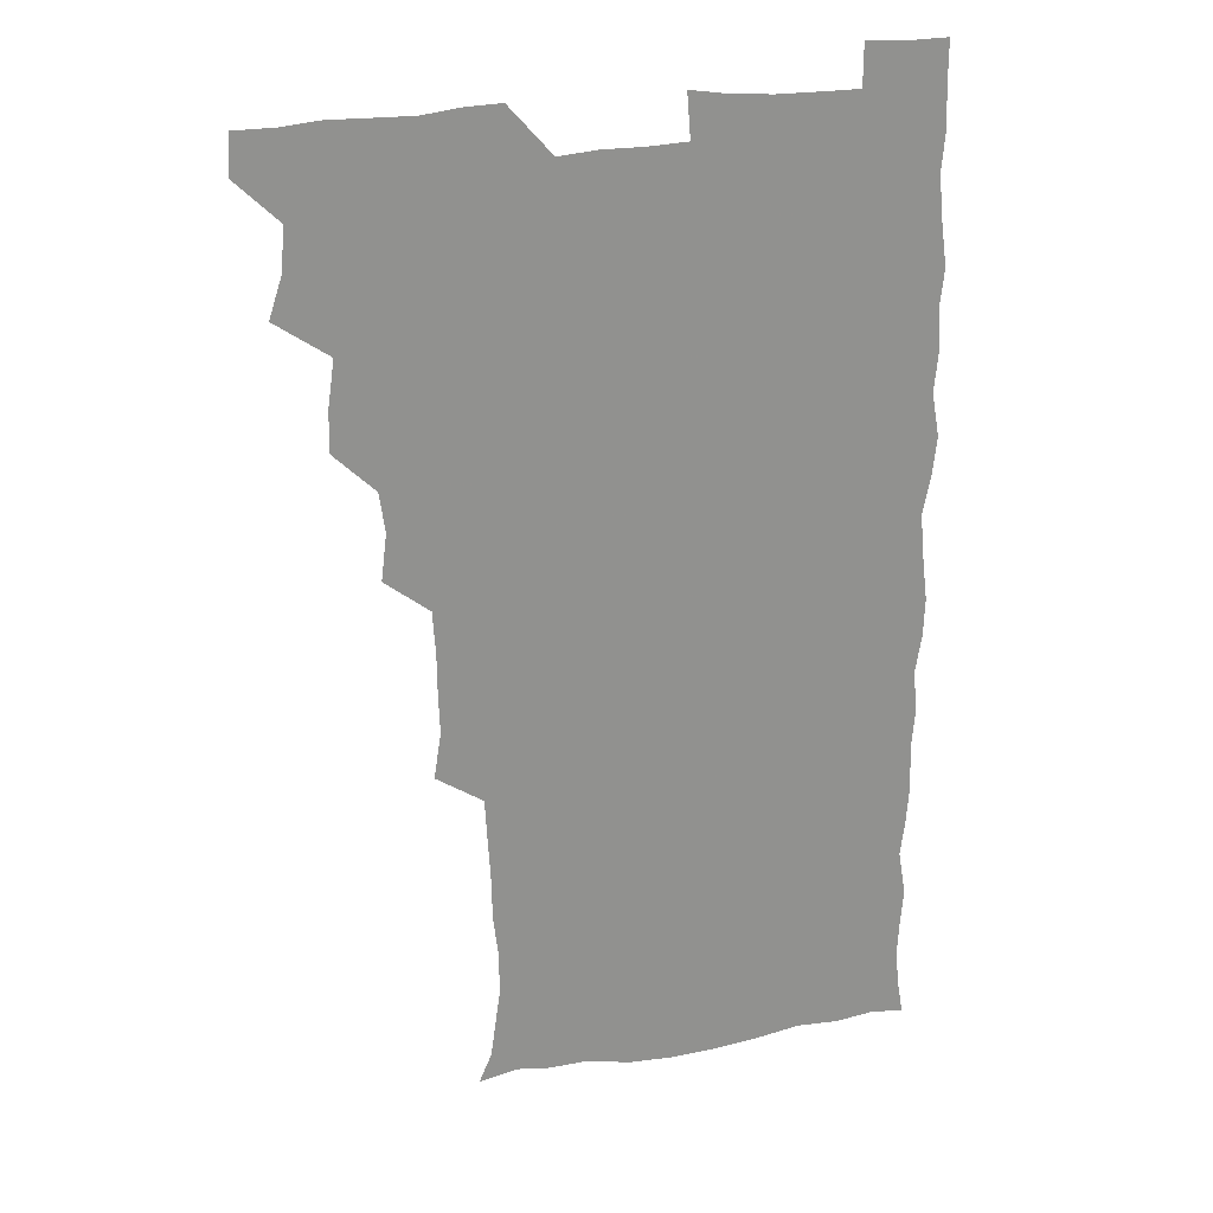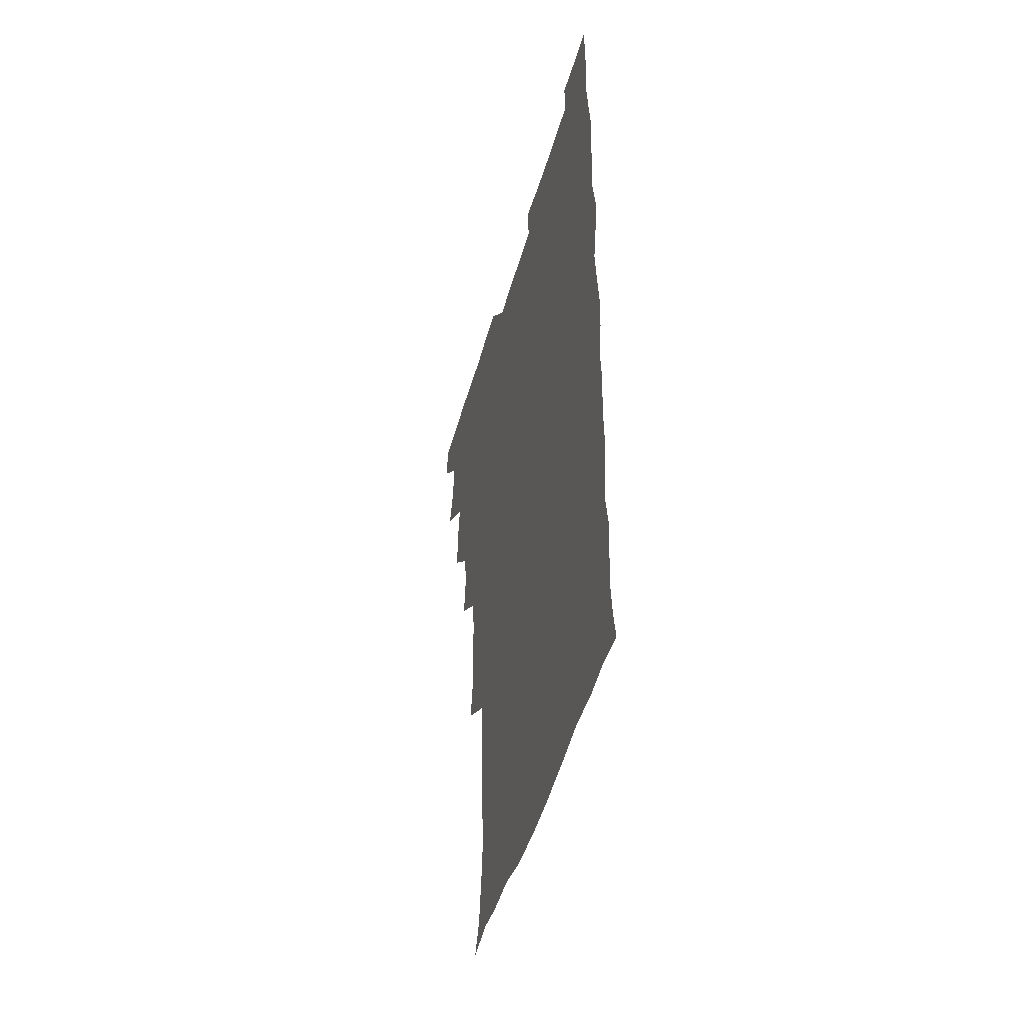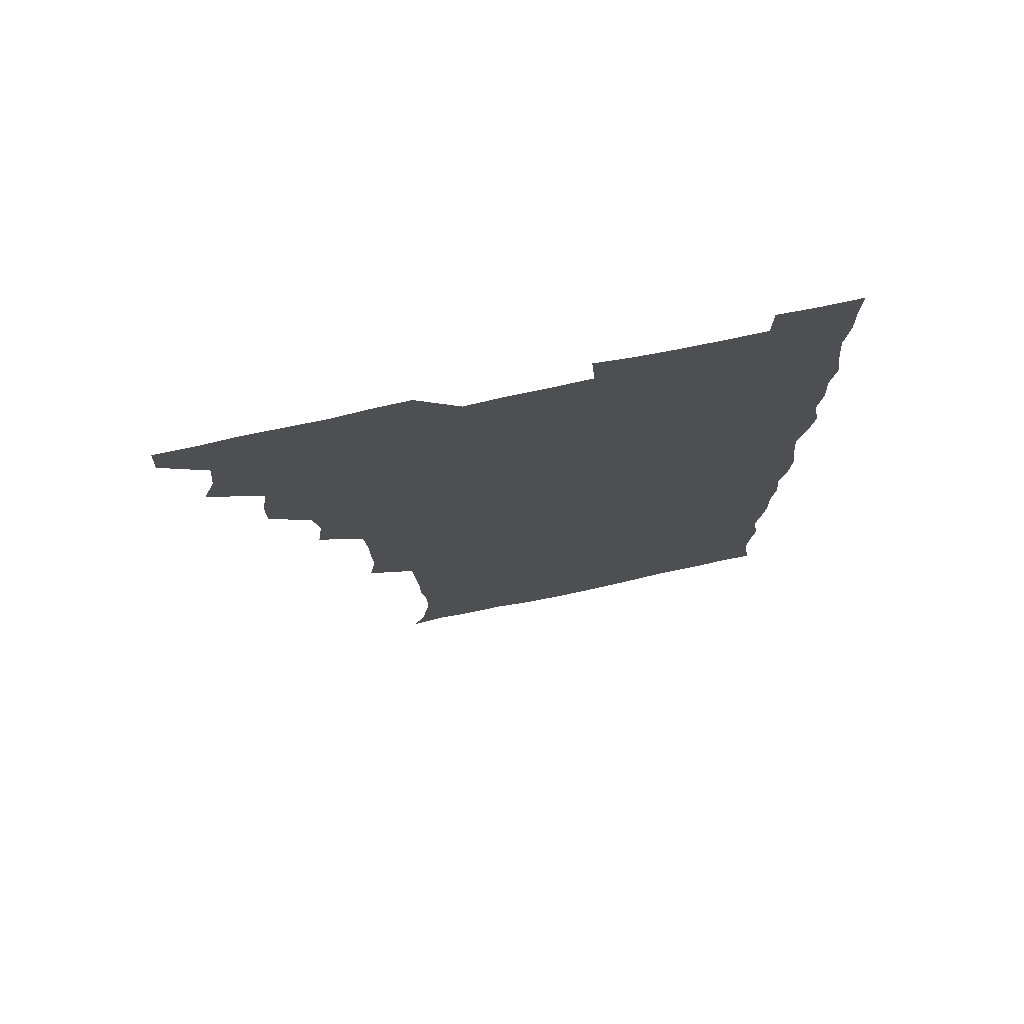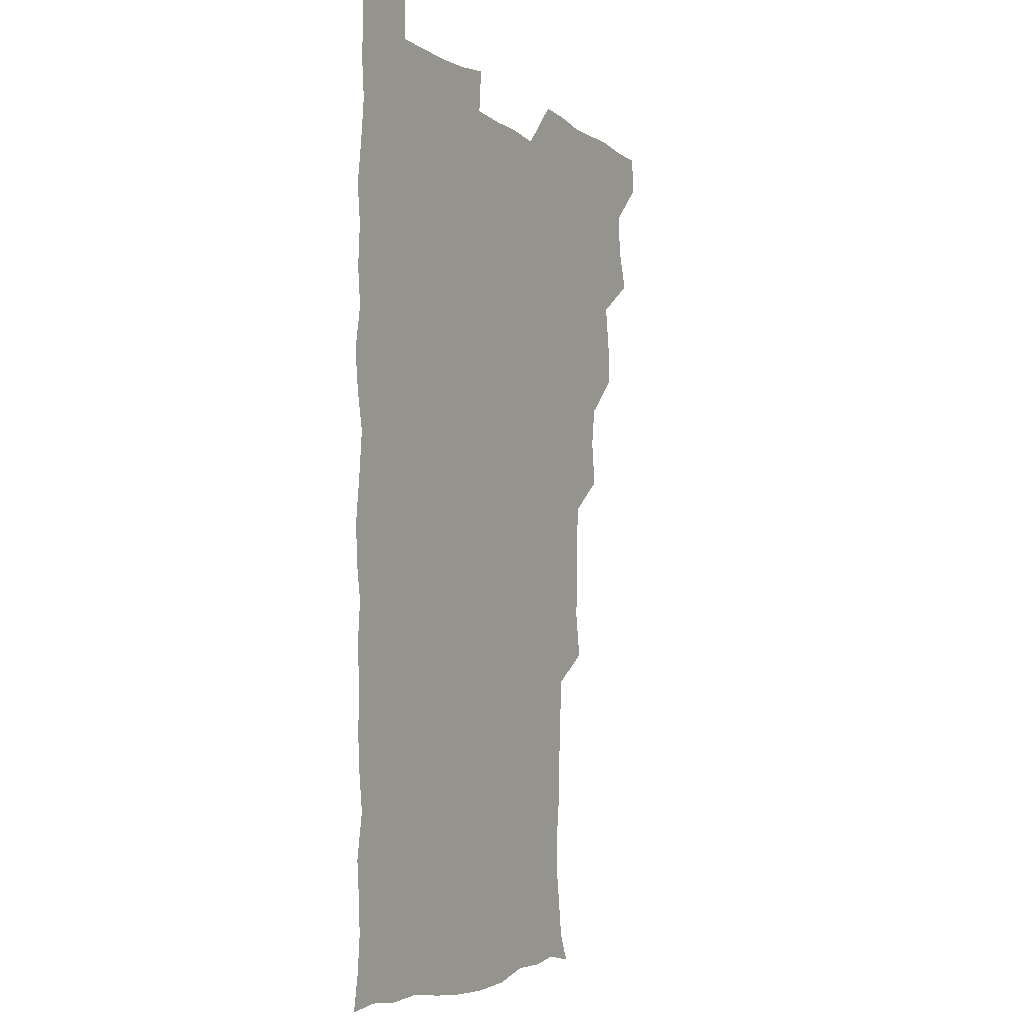
<metadata>
{"format":"obj","ext":"obj","renderer":"f3d","projection":"perspective","resolution":1024,"background":"white","views":[{"elev":23.7,"azim":-16.9,"up":"+Y"},{"elev":-48.1,"azim":74.4,"up":"+Y"},{"elev":75.8,"azim":-11.9,"up":"+Y"},{"elev":-5.0,"azim":117.7,"up":"+Y"}]}
</metadata>
<code>
v 480.1 540.9 0
v 480.9 555.7 0
v 490.2 493.7 0
v 495 508.6 0
v 496.6 525 0
v 496.9 540.1 0
v 496.1 555.7 0
v 507.8 447 0
v 508 462.1 0
v 510.4 479.8 0
v 513.6 496.3 0
v 511.5 510.2 0
v 512.9 525.2 0
v 512.4 539.9 0
v 510.7 557.1 0
v 523.4 399.6 0
v 525.5 417 0
v 523.4 432 0
v 526.8 450.1 0
v 526.6 465.6 0
v 525.9 480.5 0
v 526.9 495.8 0
v 527.6 510.7 0
v 527.8 525.1 0
v 527.5 539.3 0
v 525.8 556.7 0
v 539.4 322.7 0
v 542.1 339.9 0
v 541.6 354.4 0
v 541.4 370.1 0
v 540.3 386.6 0
v 540.4 403.3 0
v 540.7 419.3 0
v 543.2 437 0
v 541.3 450.7 0
v 542.5 466.4 0
v 542.8 481.5 0
v 541.5 495.9 0
v 542.3 510.5 0
v 542.2 525.1 0
v 541.7 539.7 0
v 540.8 556.4 0
v 553 193.3 0
v 557.8 204.3 0
v 559.4 216.1 0
v 561.6 231.5 0
v 561.2 247.8 0
v 559.4 262.8 0
v 559.1 278.7 0
v 558.2 293.6 0
v 557.2 311 0
v 557.9 329 0
v 557.5 343.9 0
v 557.4 359.3 0
v 557.1 374.6 0
v 556.7 390.1 0
v 557.3 406.4 0
v 557.2 421.8 0
v 556.9 436.7 0
v 558.4 452.8 0
v 557.1 466.7 0
v 557.6 481.6 0
v 558.6 496.2 0
v 557.3 510.8 0
v 556.6 525.6 0
v 556.1 540.5 0
v 555.2 558.2 0
v 567.4 196.1 0
v 569.4 206.4 0
v 574.9 224.3 0
v 575.3 239.5 0
v 575 254.4 0
v 574.7 270 0
v 573.5 284 0
v 572 298 0
v 573.4 316.6 0
v 573.3 332.1 0
v 573.1 346.7 0
v 573.3 362.2 0
v 572 376.3 0
v 572.7 392.6 0
v 571.7 406.6 0
v 572.6 422.7 0
v 572 437.1 0
v 572.3 452.4 0
v 572.3 467 0
v 572.6 481.8 0
v 572.2 496.3 0
v 572.8 510.5 0
v 571.9 525 0
v 570.8 540.4 0
v 568.9 558.7 0
v 579.1 194.2 0
v 586.6 212.2 0
v 589.4 228.8 0
v 588.7 242.2 0
v 589.8 259.6 0
v 588.8 272.7 0
v 587.7 286.5 0
v 588.1 303.1 0
v 587.5 317.3 0
v 586.7 331.3 0
v 588.4 349.5 0
v 587.8 363 0
v 587.1 377.5 0
v 587.2 392.9 0
v 587.4 408 0
v 587.6 423.3 0
v 586.9 437.4 0
v 587 452.4 0
v 587.7 467.8 0
v 587.4 481.8 0
v 587 496.3 0
v 586.9 510.8 0
v 586.1 525.8 0
v 585.3 540.3 0
v 595.3 194.4 0
v 601.2 212.2 0
v 602.6 228.5 0
v 602.9 243.7 0
v 603 258.6 0
v 602.3 272.6 0
v 602.3 288.1 0
v 602.2 303.2 0
v 602.2 319 0
v 602.7 335.2 0
v 602 347.4 0
v 602 363.6 0
v 602 378.7 0
v 602.5 394.7 0
v 601.9 407.9 0
v 602.1 423.2 0
v 601.8 437.7 0
v 601.6 452.3 0
v 601.8 467.1 0
v 601.9 481.7 0
v 602.2 496.2 0
v 601.7 510.9 0
v 600.8 526.3 0
v 600.2 541.5 0
v 611.3 190.5 0
v 616.1 213.7 0
v 617.1 229.7 0
v 616.9 243.8 0
v 617.1 259.5 0
v 616.8 273.5 0
v 616.4 287.6 0
v 616.6 304.3 0
v 616.8 320.4 0
v 616.6 334.8 0
v 616.4 348 0
v 616.5 363.7 0
v 616.4 378.3 0
v 616.4 393.6 0
v 616.2 406.9 0
v 616.5 423.6 0
v 616.3 437.6 0
v 616.5 452.9 0
v 616.6 467.4 0
v 616.4 481.6 0
v 616.6 496.3 0
v 616.8 510.7 0
v 617 525 0
v 615.8 541.4 0
v 628.7 189.5 0
v 630.7 212.2 0
v 631.1 229.5 0
v 631.2 244.7 0
v 631.3 260 0
v 631.2 274 0
v 631.2 289.6 0
v 631.1 304.2 0
v 631 319.5 0
v 630.9 334.1 0
v 630.9 348.6 0
v 630.9 363.3 0
v 630.9 379.1 0
v 630.8 393.3 0
v 630.9 408.1 0
v 630.9 423.8 0
v 630.9 437.8 0
v 631 452.7 0
v 631 467.2 0
v 631.1 481.6 0
v 631.2 496.3 0
v 631.3 510.6 0
v 631.5 524.8 0
v 631 542.1 0
v 629.7 559.1 0
v 645.9 190 0
v 645.7 213.2 0
v 645.5 229.6 0
v 645.5 243.4 0
v 645.3 259.8 0
v 645.7 274.8 0
v 645.5 289.3 0
v 645.3 305.4 0
v 645.4 319.7 0
v 645.4 333.5 0
v 645.4 348 0
v 645.3 364.1 0
v 645.3 378.9 0
v 645.3 393.5 0
v 645.3 408.3 0
v 645.2 423.6 0
v 645.4 438 0
v 645.4 452.8 0
v 645.6 467.3 0
v 645.8 482.3 0
v 646 496.6 0
v 645.9 510.7 0
v 646 525.4 0
v 645.9 540.7 0
v 644.5 556.8 0
v 663.4 191.6 0
v 660.8 212.6 0
v 660.1 228.6 0
v 659.5 244 0
v 661.4 255.4 0
v 659.8 273.9 0
v 659.8 288.7 0
v 659.8 303.7 0
v 659.5 319.5 0
v 659.6 334.2 0
v 659.7 348.8 0
v 659.6 363.9 0
v 659.6 378.7 0
v 659.9 393 0
v 659.7 408.2 0
v 660 422.8 0
v 659.9 437.9 0
v 660.4 452.1 0
v 660.2 467.4 0
v 660.3 482 0
v 660.2 496.6 0
v 660.6 511.2 0
v 660.7 525.7 0
v 660.9 540.1 0
v 659.9 555.7 0
v 679.9 193.9 0
v 676.1 211.7 0
v 674.1 229.6 0
v 674.7 242.4 0
v 674.6 257.1 0
v 672.9 276 0
v 673.8 288.9 0
v 673.3 305.3 0
v 673.3 319.9 0
v 673.6 334.1 0
v 674 348.3 0
v 673.4 364.3 0
v 674 378.3 0
v 674.1 392.9 0
v 675.3 406.7 0
v 674.9 421.9 0
v 674.3 437.7 0
v 674.8 452.2 0
v 674.8 467.1 0
v 674.3 482.6 0
v 674.7 496.7 0
v 675.1 511.1 0
v 675.5 525.9 0
v 675.5 540.6 0
v 675.4 555.6 0
v 696.2 193 0
v 691.4 210.5 0
v 688 229 0
v 688.6 242.6 0
v 688 258.5 0
v 688.5 272.5 0
v 687.6 288.7 0
v 688.2 302.7 0
v 686.6 319.6 0
v 688.4 332.6 0
v 688.3 347.6 0
v 689.2 362 0
v 688.4 377.5 0
v 688.7 392 0
v 689.5 406.4 0
v 688.9 422.2 0
v 689.7 436.4 0
v 689.4 451.8 0
v 689.5 466.7 0
v 689.2 481.8 0
v 689.8 496.3 0
v 689.7 511.2 0
v 690.1 525.8 0
v 690.4 540.4 0
v 690.6 555.6 0
v 690.7 571.6 0
v 709.8 194.5 0
v 705.7 209.9 0
v 704.7 224.3 0
v 704 239.3 0
v 702.1 256.1 0
v 702.6 270.1 0
v 703 285 0
v 702.6 300.5 0
v 703.5 314.8 0
v 703.6 329.9 0
v 703.8 344.8 0
v 705.4 359 0
v 704.7 374.5 0
v 704 389.9 0
v 704.4 404.9 0
v 704 420.8 0
v 703.5 436.1 0
v 705.3 449.9 0
v 705.2 465.2 0
v 703.3 481.4 0
v 705 495.4 0
v 704.9 510.5 0
v 704.7 525.7 0
v 704.8 540.2 0
v 705.8 555.5 0
v 705.9 570.5 0
v 723 193 0
v 720.7 206.1 0
v 719.5 219.8 0
v 720.3 232.9 0
v 721.4 246.3 0
v 718.6 263.2 0
v 720.4 277.2 0
v 721.4 291.9 0
v 720.8 307.8 0
v 722.1 322.7 0
v 720.7 339.3 0
v 723.1 353.5 0
v 723.6 368 0
v 721.7 384.2 0
v 720.2 401.2 0
v 723.1 415.7 0
v 724.9 430.4 0
v 722 447 0
v 723.4 461.5 0
v 722.4 477.5 0
v 724.1 492 0
v 721.9 508.2 0
v 720.3 525 0
v 721.6 540.3 0
v 721 555.6 0
v 721.1 570.8 0
f 5 6 1
f 1 6 2
f 6 7 2
f 10 11 3
f 3 11 4
f 11 12 4
f 4 12 5
f 12 13 5
f 5 13 6
f 13 14 6
f 6 14 7
f 14 15 7
f 18 19 8
f 8 19 9
f 19 20 9
f 9 20 10
f 20 21 10
f 10 21 11
f 21 22 11
f 11 22 12
f 22 23 12
f 12 23 13
f 23 24 13
f 13 24 14
f 24 25 14
f 14 25 15
f 25 26 15
f 31 32 16
f 16 32 17
f 32 33 17
f 17 33 18
f 33 34 18
f 18 34 19
f 34 35 19
f 19 35 20
f 35 36 20
f 20 36 21
f 36 37 21
f 21 37 22
f 37 38 22
f 22 38 23
f 38 39 23
f 23 39 24
f 39 40 24
f 24 40 25
f 40 41 25
f 25 41 26
f 41 42 26
f 51 52 27
f 27 52 28
f 52 53 28
f 28 53 29
f 53 54 29
f 29 54 30
f 54 55 30
f 30 55 31
f 55 56 31
f 31 56 32
f 56 57 32
f 32 57 33
f 57 58 33
f 33 58 34
f 58 59 34
f 34 59 35
f 59 60 35
f 35 60 36
f 60 61 36
f 36 61 37
f 61 62 37
f 37 62 38
f 62 63 38
f 38 63 39
f 63 64 39
f 39 64 40
f 64 65 40
f 40 65 41
f 65 66 41
f 41 66 42
f 66 67 42
f 43 68 44
f 68 69 44
f 44 69 45
f 69 70 45
f 45 70 46
f 70 71 46
f 46 71 47
f 71 72 47
f 47 72 48
f 72 73 48
f 48 73 49
f 73 74 49
f 49 74 50
f 74 75 50
f 50 75 51
f 75 76 51
f 51 76 52
f 76 77 52
f 52 77 53
f 77 78 53
f 53 78 54
f 78 79 54
f 54 79 55
f 79 80 55
f 55 80 56
f 80 81 56
f 56 81 57
f 81 82 57
f 57 82 58
f 82 83 58
f 58 83 59
f 83 84 59
f 59 84 60
f 84 85 60
f 60 85 61
f 85 86 61
f 61 86 62
f 86 87 62
f 62 87 63
f 87 88 63
f 63 88 64
f 88 89 64
f 64 89 65
f 89 90 65
f 65 90 66
f 90 91 66
f 66 91 67
f 91 92 67
f 68 93 69
f 93 94 69
f 69 94 70
f 94 95 70
f 70 95 71
f 95 96 71
f 71 96 72
f 96 97 72
f 72 97 73
f 97 98 73
f 73 98 74
f 98 99 74
f 74 99 75
f 99 100 75
f 75 100 76
f 100 101 76
f 76 101 77
f 101 102 77
f 77 102 78
f 102 103 78
f 78 103 79
f 103 104 79
f 79 104 80
f 104 105 80
f 80 105 81
f 105 106 81
f 81 106 82
f 106 107 82
f 82 107 83
f 107 108 83
f 83 108 84
f 108 109 84
f 84 109 85
f 109 110 85
f 85 110 86
f 110 111 86
f 86 111 87
f 111 112 87
f 87 112 88
f 112 113 88
f 88 113 89
f 113 114 89
f 89 114 90
f 114 115 90
f 90 115 91
f 115 116 91
f 91 116 92
f 93 117 94
f 117 118 94
f 94 118 95
f 118 119 95
f 95 119 96
f 119 120 96
f 96 120 97
f 120 121 97
f 97 121 98
f 121 122 98
f 98 122 99
f 122 123 99
f 99 123 100
f 123 124 100
f 100 124 101
f 124 125 101
f 101 125 102
f 125 126 102
f 102 126 103
f 126 127 103
f 103 127 104
f 127 128 104
f 104 128 105
f 128 129 105
f 105 129 106
f 129 130 106
f 106 130 107
f 130 131 107
f 107 131 108
f 131 132 108
f 108 132 109
f 132 133 109
f 109 133 110
f 133 134 110
f 110 134 111
f 134 135 111
f 111 135 112
f 135 136 112
f 112 136 113
f 136 137 113
f 113 137 114
f 137 138 114
f 114 138 115
f 138 139 115
f 115 139 116
f 139 140 116
f 117 141 118
f 141 142 118
f 118 142 119
f 142 143 119
f 119 143 120
f 143 144 120
f 120 144 121
f 144 145 121
f 121 145 122
f 145 146 122
f 122 146 123
f 146 147 123
f 123 147 124
f 147 148 124
f 124 148 125
f 148 149 125
f 125 149 126
f 149 150 126
f 126 150 127
f 150 151 127
f 127 151 128
f 151 152 128
f 128 152 129
f 152 153 129
f 129 153 130
f 153 154 130
f 130 154 131
f 154 155 131
f 131 155 132
f 155 156 132
f 132 156 133
f 156 157 133
f 133 157 134
f 157 158 134
f 134 158 135
f 158 159 135
f 135 159 136
f 159 160 136
f 136 160 137
f 160 161 137
f 137 161 138
f 161 162 138
f 138 162 139
f 162 163 139
f 139 163 140
f 163 164 140
f 141 165 142
f 165 166 142
f 142 166 143
f 166 167 143
f 143 167 144
f 167 168 144
f 144 168 145
f 168 169 145
f 145 169 146
f 169 170 146
f 146 170 147
f 170 171 147
f 147 171 148
f 171 172 148
f 148 172 149
f 172 173 149
f 149 173 150
f 173 174 150
f 150 174 151
f 174 175 151
f 151 175 152
f 175 176 152
f 152 176 153
f 176 177 153
f 153 177 154
f 177 178 154
f 154 178 155
f 178 179 155
f 155 179 156
f 179 180 156
f 156 180 157
f 180 181 157
f 157 181 158
f 181 182 158
f 158 182 159
f 182 183 159
f 159 183 160
f 183 184 160
f 160 184 161
f 184 185 161
f 161 185 162
f 185 186 162
f 162 186 163
f 186 187 163
f 163 187 164
f 187 188 164
f 165 190 166
f 190 191 166
f 166 191 167
f 191 192 167
f 167 192 168
f 192 193 168
f 168 193 169
f 193 194 169
f 169 194 170
f 194 195 170
f 170 195 171
f 195 196 171
f 171 196 172
f 196 197 172
f 172 197 173
f 197 198 173
f 173 198 174
f 198 199 174
f 174 199 175
f 199 200 175
f 175 200 176
f 200 201 176
f 176 201 177
f 201 202 177
f 177 202 178
f 202 203 178
f 178 203 179
f 203 204 179
f 179 204 180
f 204 205 180
f 180 205 181
f 205 206 181
f 181 206 182
f 206 207 182
f 182 207 183
f 207 208 183
f 183 208 184
f 208 209 184
f 184 209 185
f 209 210 185
f 185 210 186
f 210 211 186
f 186 211 187
f 211 212 187
f 187 212 188
f 212 213 188
f 188 213 189
f 213 214 189
f 190 215 191
f 215 216 191
f 191 216 192
f 216 217 192
f 192 217 193
f 217 218 193
f 193 218 194
f 218 219 194
f 194 219 195
f 219 220 195
f 195 220 196
f 220 221 196
f 196 221 197
f 221 222 197
f 197 222 198
f 222 223 198
f 198 223 199
f 223 224 199
f 199 224 200
f 224 225 200
f 200 225 201
f 225 226 201
f 201 226 202
f 226 227 202
f 202 227 203
f 227 228 203
f 203 228 204
f 228 229 204
f 204 229 205
f 229 230 205
f 205 230 206
f 230 231 206
f 206 231 207
f 231 232 207
f 207 232 208
f 232 233 208
f 208 233 209
f 233 234 209
f 209 234 210
f 234 235 210
f 210 235 211
f 235 236 211
f 211 236 212
f 236 237 212
f 212 237 213
f 237 238 213
f 213 238 214
f 238 239 214
f 215 240 216
f 240 241 216
f 216 241 217
f 241 242 217
f 217 242 218
f 242 243 218
f 218 243 219
f 243 244 219
f 219 244 220
f 244 245 220
f 220 245 221
f 245 246 221
f 221 246 222
f 246 247 222
f 222 247 223
f 247 248 223
f 223 248 224
f 248 249 224
f 224 249 225
f 249 250 225
f 225 250 226
f 250 251 226
f 226 251 227
f 251 252 227
f 227 252 228
f 252 253 228
f 228 253 229
f 253 254 229
f 229 254 230
f 254 255 230
f 230 255 231
f 255 256 231
f 231 256 232
f 256 257 232
f 232 257 233
f 257 258 233
f 233 258 234
f 258 259 234
f 234 259 235
f 259 260 235
f 235 260 236
f 260 261 236
f 236 261 237
f 261 262 237
f 237 262 238
f 262 263 238
f 238 263 239
f 263 264 239
f 240 265 241
f 265 266 241
f 241 266 242
f 266 267 242
f 242 267 243
f 267 268 243
f 243 268 244
f 268 269 244
f 244 269 245
f 269 270 245
f 245 270 246
f 270 271 246
f 246 271 247
f 271 272 247
f 247 272 248
f 272 273 248
f 248 273 249
f 273 274 249
f 249 274 250
f 274 275 250
f 250 275 251
f 275 276 251
f 251 276 252
f 276 277 252
f 252 277 253
f 277 278 253
f 253 278 254
f 278 279 254
f 254 279 255
f 279 280 255
f 255 280 256
f 280 281 256
f 256 281 257
f 281 282 257
f 257 282 258
f 282 283 258
f 258 283 259
f 283 284 259
f 259 284 260
f 284 285 260
f 260 285 261
f 285 286 261
f 261 286 262
f 286 287 262
f 262 287 263
f 287 288 263
f 263 288 264
f 288 289 264
f 265 291 266
f 291 292 266
f 266 292 267
f 292 293 267
f 267 293 268
f 293 294 268
f 268 294 269
f 294 295 269
f 269 295 270
f 295 296 270
f 270 296 271
f 296 297 271
f 271 297 272
f 297 298 272
f 272 298 273
f 298 299 273
f 273 299 274
f 299 300 274
f 274 300 275
f 300 301 275
f 275 301 276
f 301 302 276
f 276 302 277
f 302 303 277
f 277 303 278
f 303 304 278
f 278 304 279
f 304 305 279
f 279 305 280
f 305 306 280
f 280 306 281
f 306 307 281
f 281 307 282
f 307 308 282
f 282 308 283
f 308 309 283
f 283 309 284
f 309 310 284
f 284 310 285
f 310 311 285
f 285 311 286
f 311 312 286
f 286 312 287
f 312 313 287
f 287 313 288
f 313 314 288
f 288 314 289
f 314 315 289
f 289 315 290
f 315 316 290
f 291 317 292
f 317 318 292
f 292 318 293
f 318 319 293
f 293 319 294
f 319 320 294
f 294 320 295
f 320 321 295
f 295 321 296
f 321 322 296
f 296 322 297
f 322 323 297
f 297 323 298
f 323 324 298
f 298 324 299
f 324 325 299
f 299 325 300
f 325 326 300
f 300 326 301
f 326 327 301
f 301 327 302
f 327 328 302
f 302 328 303
f 328 329 303
f 303 329 304
f 329 330 304
f 304 330 305
f 330 331 305
f 305 331 306
f 331 332 306
f 306 332 307
f 332 333 307
f 307 333 308
f 333 334 308
f 308 334 309
f 334 335 309
f 309 335 310
f 335 336 310
f 310 336 311
f 336 337 311
f 311 337 312
f 337 338 312
f 312 338 313
f 338 339 313
f 313 339 314
f 339 340 314
f 314 340 315
f 340 341 315
f 315 341 316
f 341 342 316

</code>
